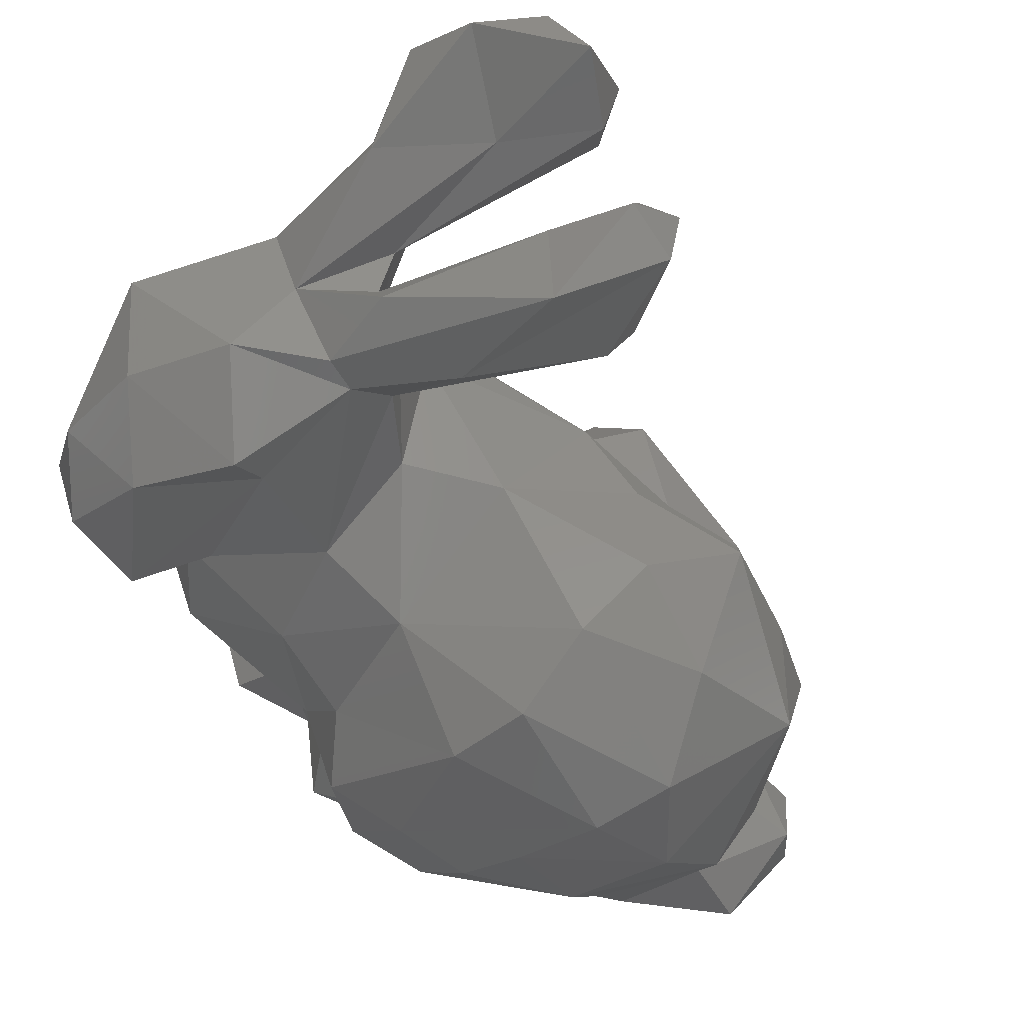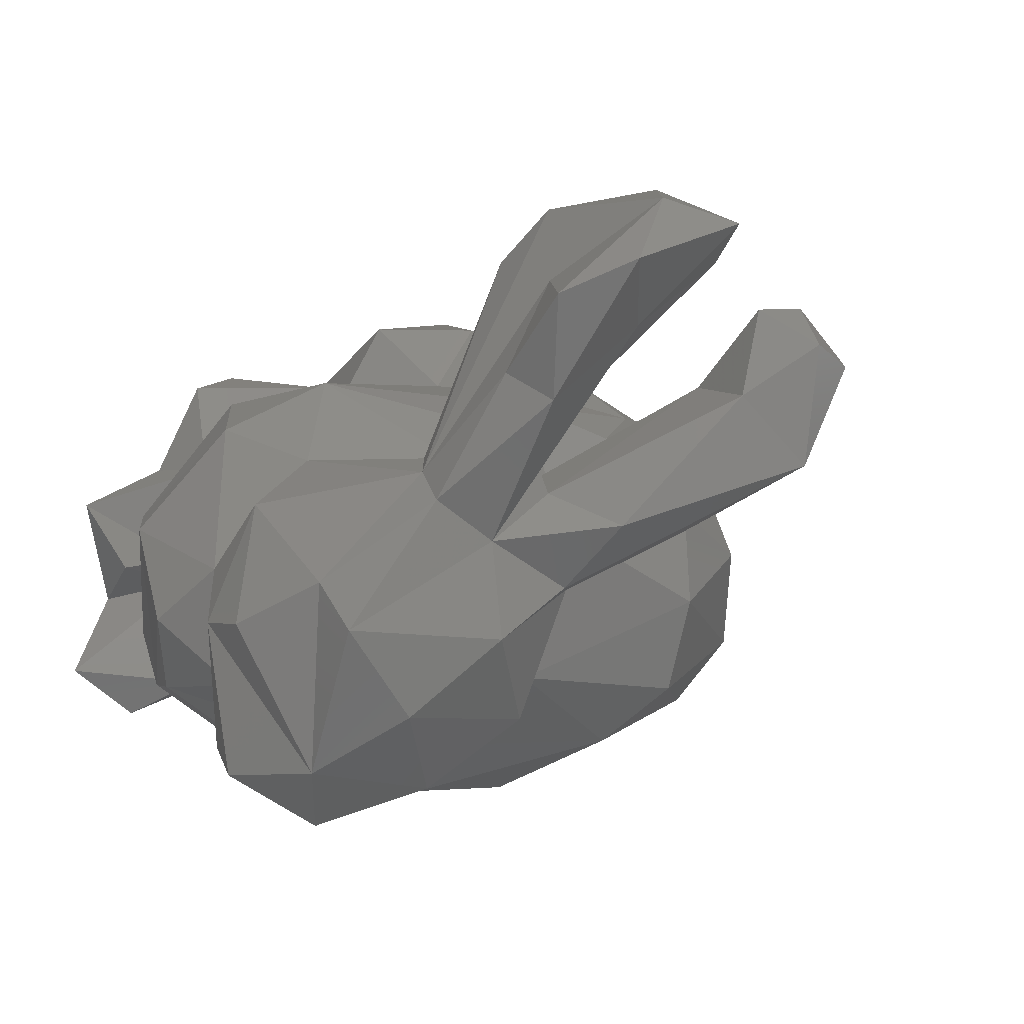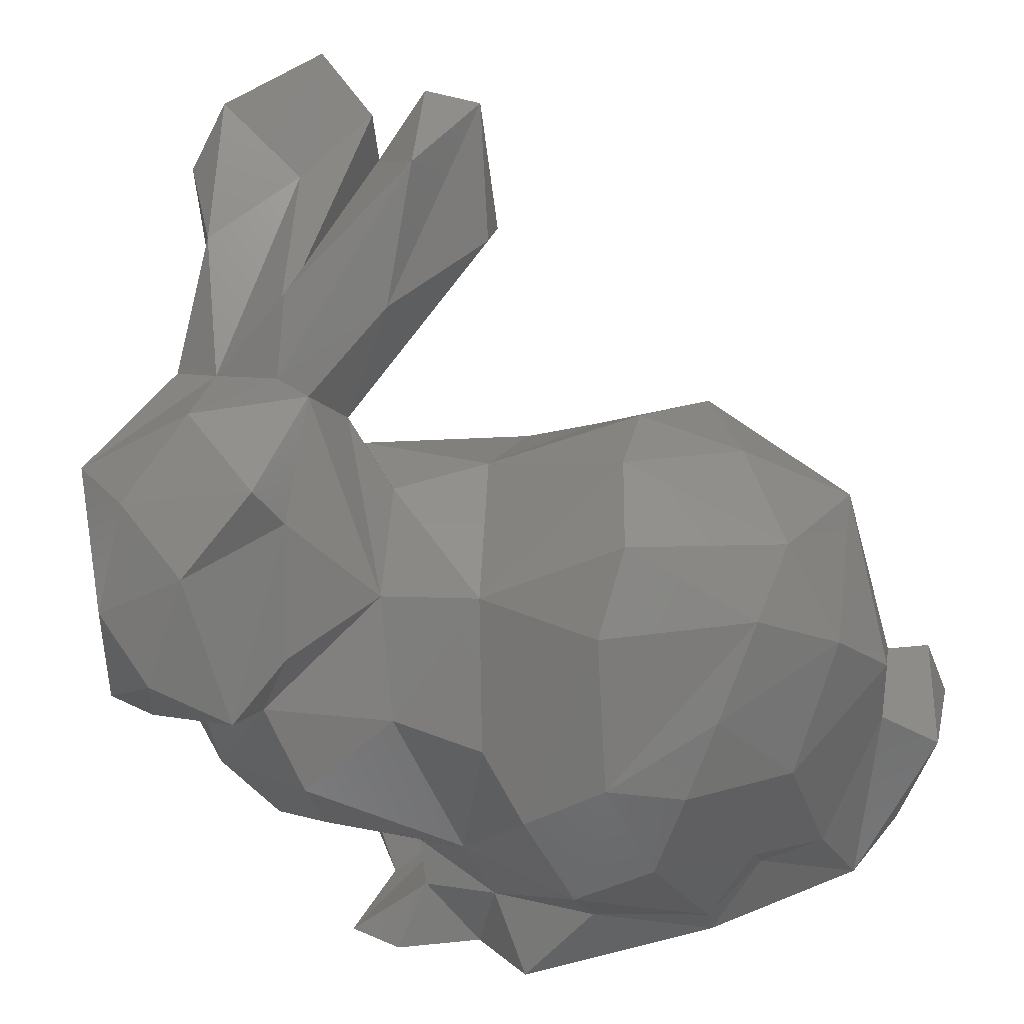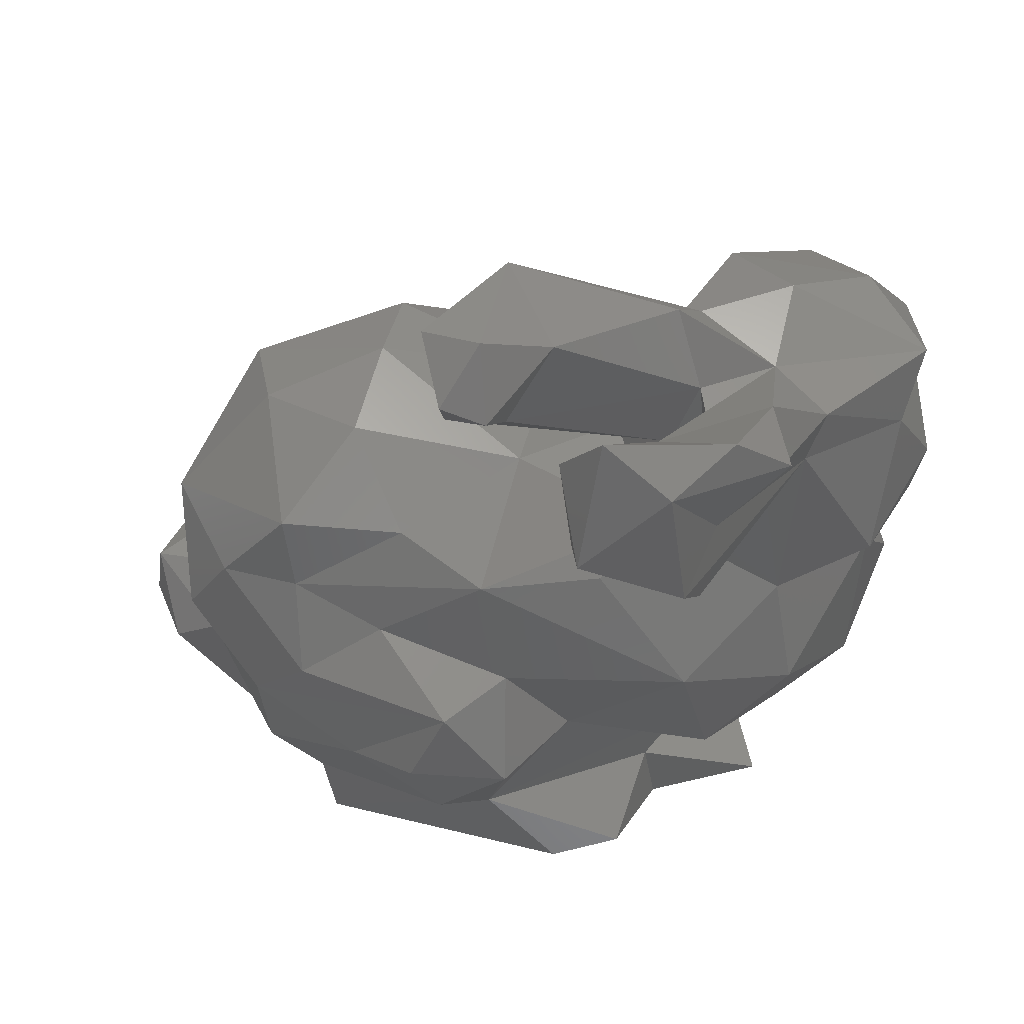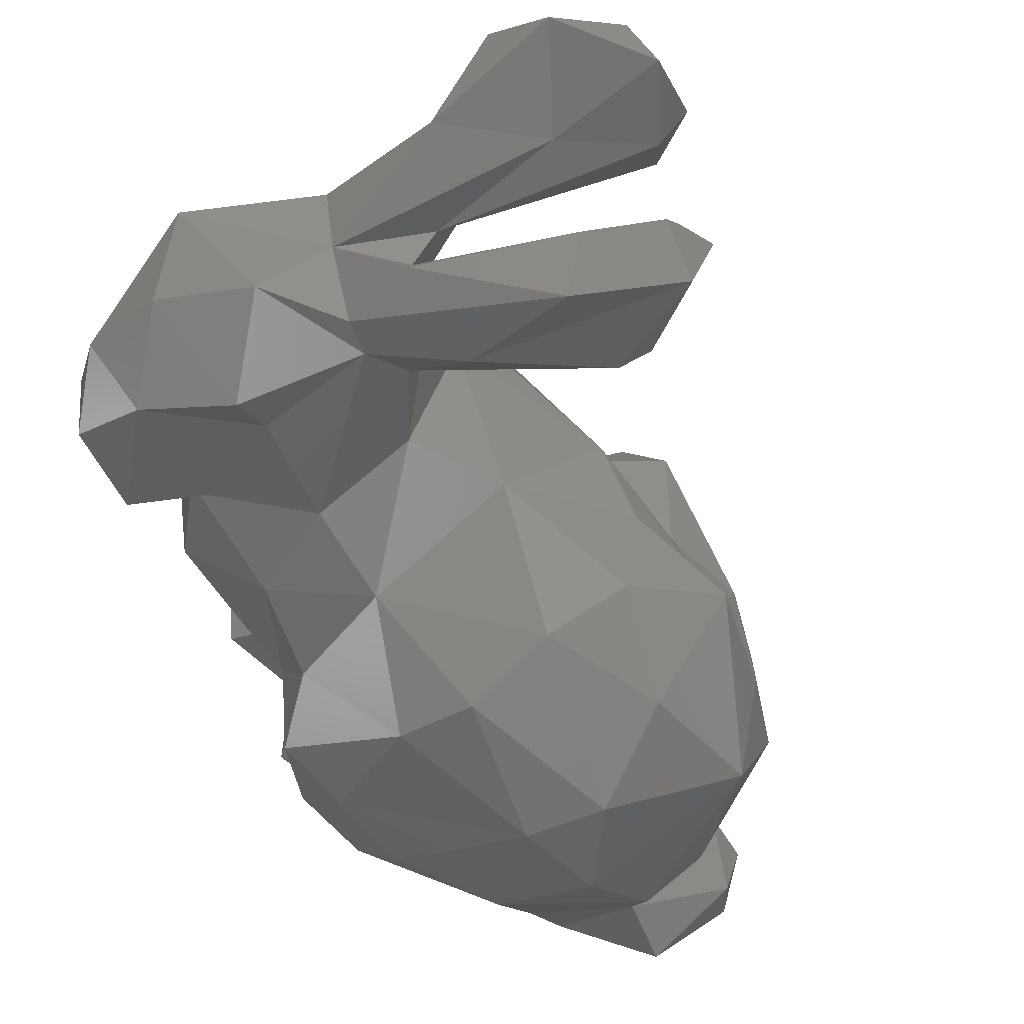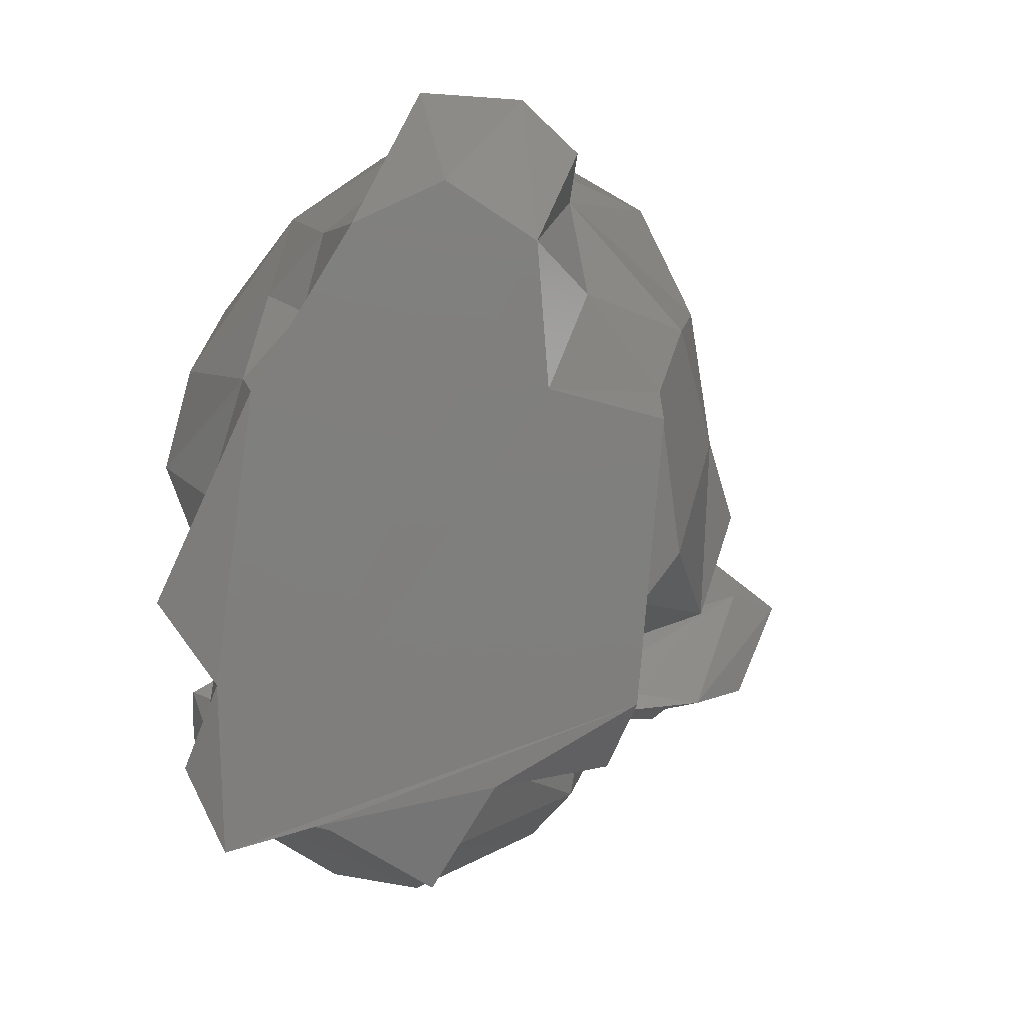
<metadata>
{"format":"stl","ext":"stl","renderer":"f3d","projection":"perspective","resolution":1024,"background":"white","views":[{"elev":72.0,"azim":32.6,"up":"+Z"},{"elev":6.2,"azim":-43.2,"up":"+Y"},{"elev":-47.7,"azim":13.3,"up":"+Y"},{"elev":46.9,"azim":-173.9,"up":"+Z"},{"elev":70.4,"azim":44.4,"up":"+Z"},{"elev":-78.8,"azim":75.6,"up":"+Z"}]}
</metadata>
<code>
# stl→obj: 148 verts, 292 faces
v 29.23 18.71 44.54
v 46.16 16.63 49.96
v 36.52 26.36 43.72
v 46.75 -33.68 10.31
v 55.26 -29.12 14.61
v 55.14 -33.82 21.71
v 31.12 26.5 112.4
v 23.36 20.4 106.9
v 29.54 11.77 111.7
v 13.98 -17.52 65.43
v 12.46 -27.63 52.31
v 27.16 -20.21 64.59
v 21.05 14.74 31.49
v 5.592 20.2 48.57
v 56.68 18.93 42.75
v 63.94 15.74 34.7
v -19.51 -24.4 57.56
v -22.72 -26.36 64.22
v -22.56 -7.864 60.12
v 63.09 13.91 22.04
v 74.1 -2.433 25.03
v 65.39 1.685 12.98
v 8.38 43.98 107.7
v 18.31 45.2 97.11
v 6.276 42.75 90.72
v 56.44 12.57 14.21
v 49.96 21.49 29.37
v 7.373 -20.27 19.89
v 10.06 -10.79 10.22
v 7.338 -24.84 15.43
v 38.37 19.97 16.79
v 28.57 26.43 32.57
v -1.815 -7.485 11.86
v -0.4569 -12.88 5.254
v 10.39 6.125 14.84
v 31.86 17.09 15.08
v 13.47 17.5 8.858
v 4.805 10.33 78.93
v 9.658 7.294 79.94
v 11.32 10.7 68.51
v 83 -9.758 31.69
v 82.01 -22.45 25.7
v 84.23 -10.81 23.27
v 16.22 41 112.5
v 3.331 19.62 82.54
v 4.804 14.35 89.17
v -23.89 -7.029 67.72
v -17.02 6.631 62.74
v 10.4 -3.888 89.71
v 22.62 2.459 96.79
v 7.052 -3.03 92.85
v 19.87 -37.05 7.225
v 31.45 -34.74 15.39
v 17.85 -29.95 17.25
v 28.9 20.6 94.55
v 36.36 19.85 93.38
v 59.22 11.89 63.99
v 68.24 9.495 51.55
v 57.81 13.2 53.83
v 77.16 -20.25 40.04
v 64.28 -29.08 17.09
v 75.24 -20.46 30.36
v 38.2 23.47 110.8
v 35.36 30.64 105.8
v 55.15 -35.4 50.35
v 71.85 -25.8 51.51
v 62.43 -28.38 60.19
v 76.14 -2.216 55.12
v 77.44 -9.293 31.79
v -20.51 -9.215 46.44
v -15.62 -19.23 41.25
v -15.3 -17.34 55.17
v 48.75 -10.75 75.25
v 63.77 -6.074 69.47
v 50.8 1.508 72.23
v -16.08 1.183 36.27
v -7.136 -15.09 23.84
v -10.11 -20.98 31.13
v 13.18 0.5108 81.57
v 16.88 -3.675 71.51
v -7.096 11.38 82.83
v 4.598 36.36 84.13
v -17.36 -2.177 54.56
v -5.463 11.14 58.64
v -8.192 14.46 44.9
v -2.565 12.46 77.95
v 1.88 37.07 110.2
v -2.582 3.292 90.3
v 9.68 4.998 100.1
v -4.205 -8.04 93.74
v 6.386 8.426 90.64
v -21.59 -5.909 86.38
v -14.12 -16.91 88.41
v -20.02 -24.49 77.26
v -19.34 -1.291 78.16
v 74.18 6.972 41.44
v 3.63 -19.4 88.54
v -6.772 -27.37 83.07
v -7.554 1.506 24.98
v 16.3 -30.71 28.9
v 8.905 5.377 5.275
v 54.83 12.99 5.352
v 54.92 -0.265 5.376
v 22.4 18.55 5.312
v 47.88 -23.29 72.04
v 42.55 -31.09 64.35
v -6.453 -22.76 5.376
v -4.462 33.06 103.5
v 32.65 16.57 59.56
v 6.239 4.279 21.57
v -4.712 -24.6 55.31
v -1.693 -30.41 44.65
v 74.38 -16.98 5.281
v 67.27 -25.76 5.336
v -5.434 1.448 7.631
v 67.76 -19.79 64.53
v 42.71 -41.43 30.46
v 62.89 -34.12 37.38
v 49.21 -39.97 41.97
v 27.72 -39.78 41.87
v 31.18 -41.31 27.11
v 39.5 -40.3 46.22
v 29.24 1.372 68.7
v -9.317 8.589 87.9
v 1.372 -29.64 8.036
v -4.246 23.64 94.47
v -14.48 -32.9 70.88
v 19.49 38.63 93.62
v 17.37 15.6 62.43
v 43.61 11.61 63.73
v 21.24 36.33 104.2
v 5.315 -17 80.26
v -5.818 -33.93 62.8
v 1.501 -25.92 65
v 70.47 -5.591 5.295
v 23.55 -31.62 47.9
v -1.426 -28.7 35.93
v 41.23 26.83 32.64
v 79.98 -3.088 21.76
v 30.04 30.6 103.6
v 46.47 -32.18 5.312
v 2.113 16.72 32.44
v 12.7 -28.18 5.31
v 6.42 -6.828 13.85
v 3.27 34.32 94.08
v 10.61 28.95 101.5
v -2.155 20.62 100.3
v 35.53 14.82 95.25
f 1 2 3
f 4 5 6
f 7 8 9
f 10 11 12
f 1 13 14
f 15 16 3
f 17 18 19
f 20 21 22
f 23 24 25
f 26 27 20
f 28 29 30
f 27 31 32
f 33 34 29
f 35 36 37
f 38 39 40
f 41 42 43
f 44 24 23
f 38 45 46
f 47 48 19
f 49 50 51
f 52 53 54
f 55 56 39
f 57 58 59
f 60 61 62
f 63 56 64
f 62 42 41
f 65 66 67
f 68 60 69
f 70 71 72
f 73 74 75
f 76 77 78
f 57 68 58
f 79 80 39
f 81 25 82
f 83 48 84
f 14 85 84
f 45 38 86
f 87 44 23
f 88 51 89
f 90 51 88
f 46 88 91
f 92 93 90
f 47 94 95
f 68 69 96
f 97 93 98
f 20 22 26
f 76 85 99
f 40 14 84
f 100 28 54
f 101 35 37
f 102 103 104
f 83 76 70
f 75 74 57
f 98 93 94
f 105 73 12
f 91 38 46
f 106 67 105
f 104 103 107
f 23 108 87
f 109 2 1
f 13 36 110
f 111 71 112
f 91 55 39
f 113 42 114
f 68 57 74
f 59 58 15
f 115 101 34
f 104 37 36
f 102 26 103
f 106 105 12
f 68 74 116
f 117 118 119
f 120 121 122
f 3 32 1
f 83 85 76
f 36 32 31
f 123 73 75
f 70 72 83
f 32 36 13
f 7 63 64
f 37 104 101
f 124 95 92
f 125 30 107
f 126 81 124
f 18 94 19
f 111 11 10
f 51 9 89
f 94 127 98
f 15 3 2
f 86 38 40
f 34 33 115
f 46 45 128
f 40 129 14
f 107 29 34
f 130 123 75
f 128 131 46
f 132 133 134
f 79 10 80
f 124 81 95
f 132 10 49
f 121 4 117
f 48 83 19
f 68 96 58
f 114 107 135
f 103 22 135
f 66 118 60
f 11 111 112
f 14 109 1
f 12 136 106
f 137 28 100
f 8 55 91
f 138 32 3
f 24 82 25
f 44 131 24
f 124 92 88
f 41 139 21
f 89 8 91
f 65 67 122
f 94 18 127
f 6 61 118
f 132 134 10
f 67 106 122
f 56 55 140
f 109 123 130
f 106 136 120
f 34 104 107
f 81 48 95
f 137 112 78
f 49 10 79
f 62 41 69
f 41 43 139
f 136 100 120
f 123 109 40
f 141 107 114
f 142 13 110
f 100 136 11
f 101 115 35
f 114 42 62
f 138 27 32
f 8 89 9
f 63 7 9
f 86 84 81
f 17 133 127
f 7 64 140
f 121 120 100
f 132 98 133
f 89 91 88
f 96 69 21
f 50 9 51
f 21 69 41
f 26 102 36
f 143 54 30
f 42 113 43
f 28 144 29
f 73 123 12
f 52 143 141
f 103 135 107
f 92 95 94
f 1 32 13
f 108 23 145
f 92 90 88
f 11 136 12
f 109 59 2
f 146 44 87
f 141 4 53
f 54 28 30
f 115 33 144
f 98 132 97
f 16 20 27
f 122 117 119
f 106 120 122
f 57 59 130
f 142 99 85
f 52 141 53
f 132 49 97
f 108 145 126
f 101 104 34
f 116 67 66
f 137 100 112
f 110 35 144
f 5 141 114
f 35 110 36
f 6 5 61
f 40 80 123
f 116 73 105
f 30 125 143
f 16 15 58
f 70 78 71
f 111 10 134
f 73 116 74
f 86 40 84
f 60 62 69
f 72 71 111
f 14 142 85
f 131 128 24
f 100 11 112
f 21 16 96
f 82 86 81
f 76 99 77
f 70 76 78
f 146 131 44
f 49 90 97
f 45 86 82
f 21 20 16
f 145 25 81
f 116 66 68
f 29 107 30
f 31 26 36
f 67 116 105
f 111 134 133
f 84 85 83
f 99 142 110
f 140 64 56
f 50 63 9
f 147 126 124
f 139 135 21
f 78 77 28
f 54 143 52
f 114 62 61
f 49 79 50
f 108 126 147
f 56 79 39
f 113 114 135
f 122 121 117
f 72 19 83
f 125 107 143
f 23 25 145
f 82 128 45
f 29 144 33
f 26 22 103
f 139 43 135
f 99 110 77
f 60 118 61
f 147 124 88
f 123 80 12
f 54 53 121
f 142 14 13
f 130 59 109
f 75 57 130
f 3 27 138
f 55 8 140
f 115 144 35
f 128 82 24
f 121 100 54
f 92 94 93
f 18 17 127
f 65 122 119
f 16 58 96
f 145 81 126
f 118 117 6
f 50 79 148
f 88 46 146
f 80 10 12
f 148 63 50
f 21 135 22
f 94 47 19
f 110 28 77
f 66 60 68
f 147 87 108
f 46 131 146
f 111 17 72
f 27 26 31
f 121 53 4
f 90 93 97
f 78 28 137
f 65 118 66
f 17 19 72
f 65 119 118
f 43 113 135
f 81 84 48
f 16 27 3
f 109 14 129
f 51 90 49
f 111 133 17
f 144 28 110
f 129 40 109
f 36 102 104
f 91 39 38
f 95 48 47
f 4 141 5
f 71 78 112
f 133 98 127
f 147 88 146
f 143 107 141
f 59 15 2
f 4 6 117
f 147 146 87
f 140 8 7
f 5 114 61
f 39 80 40
f 148 79 56
f 63 148 56

</code>
